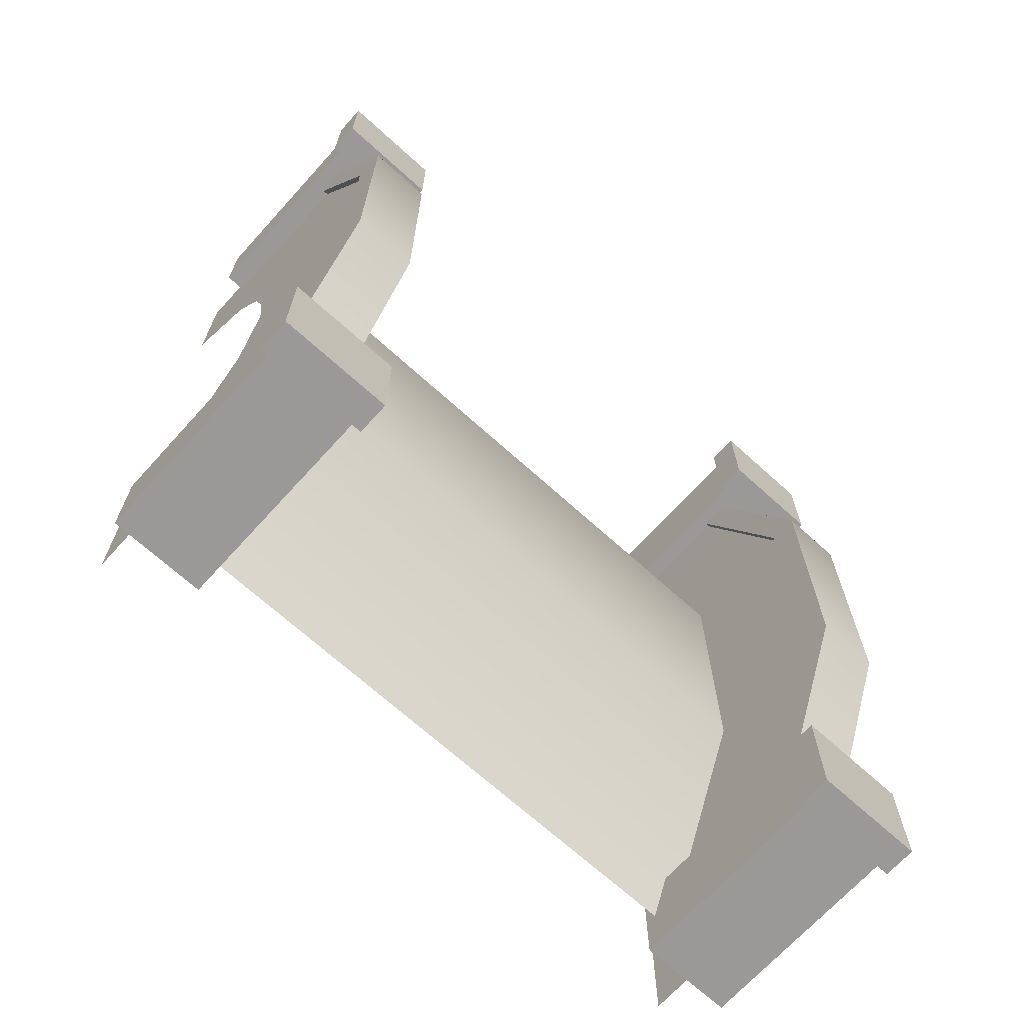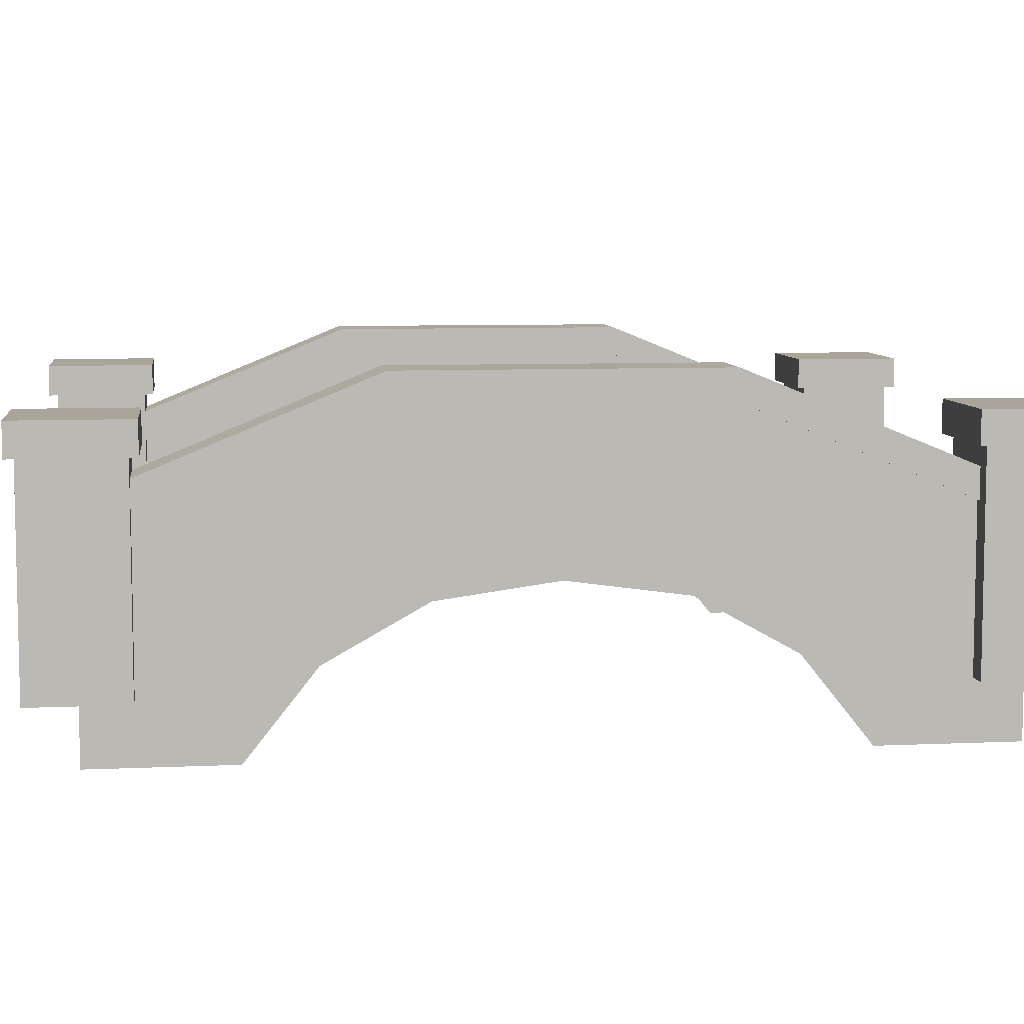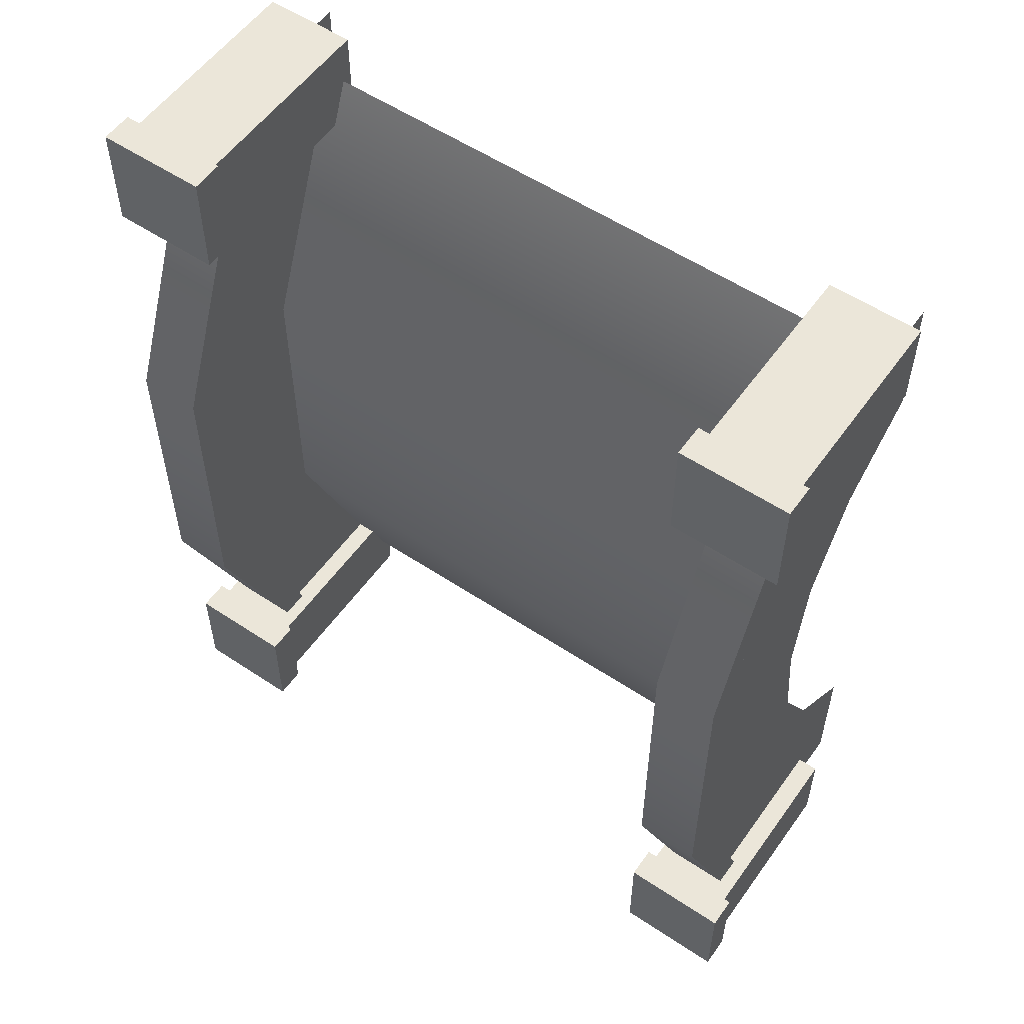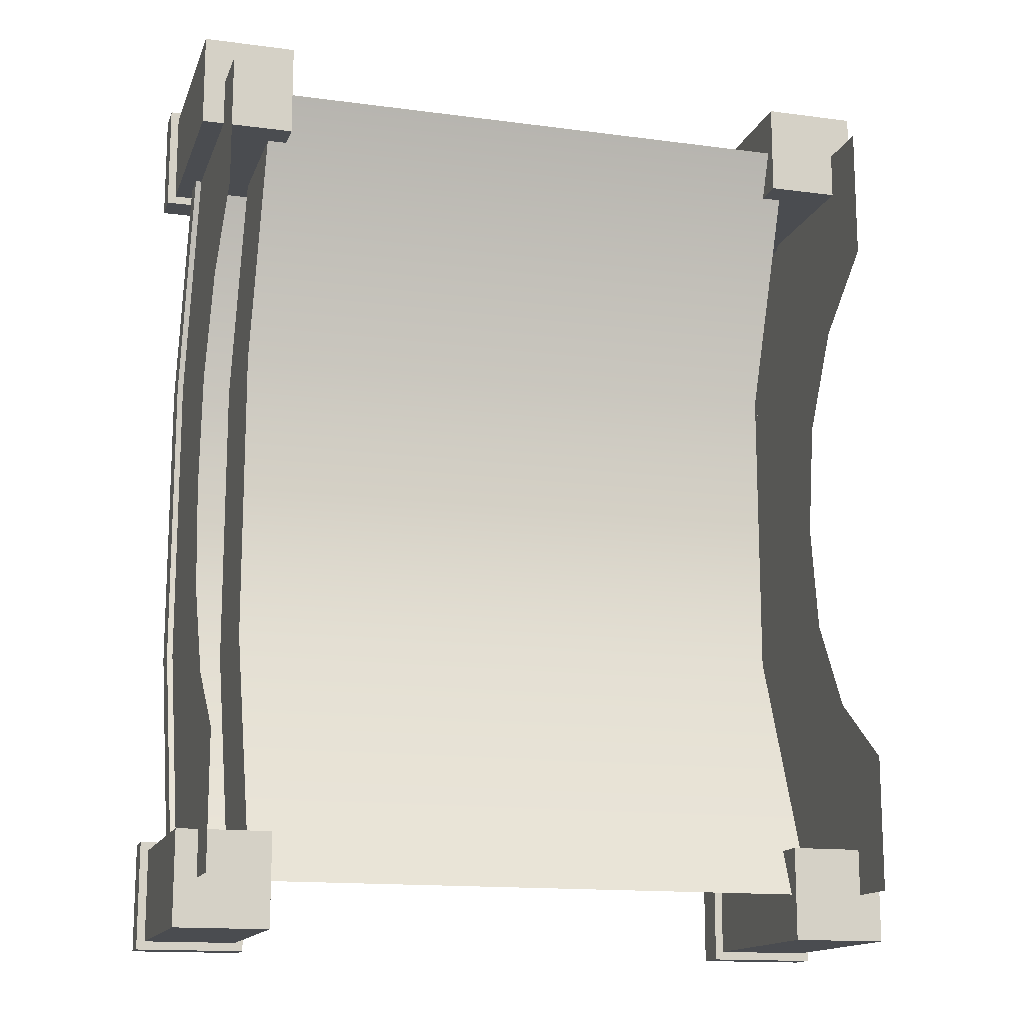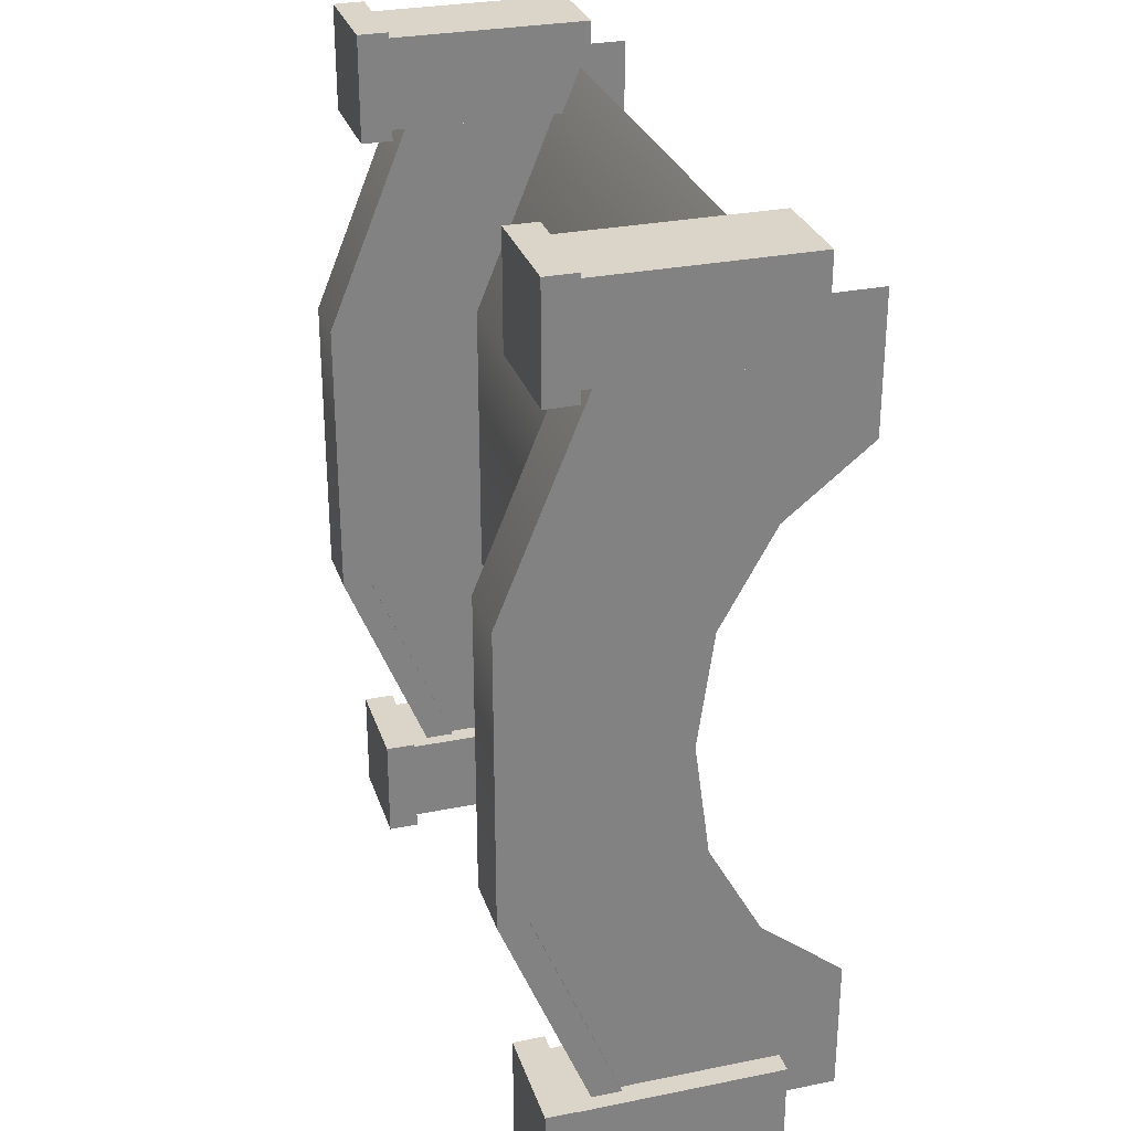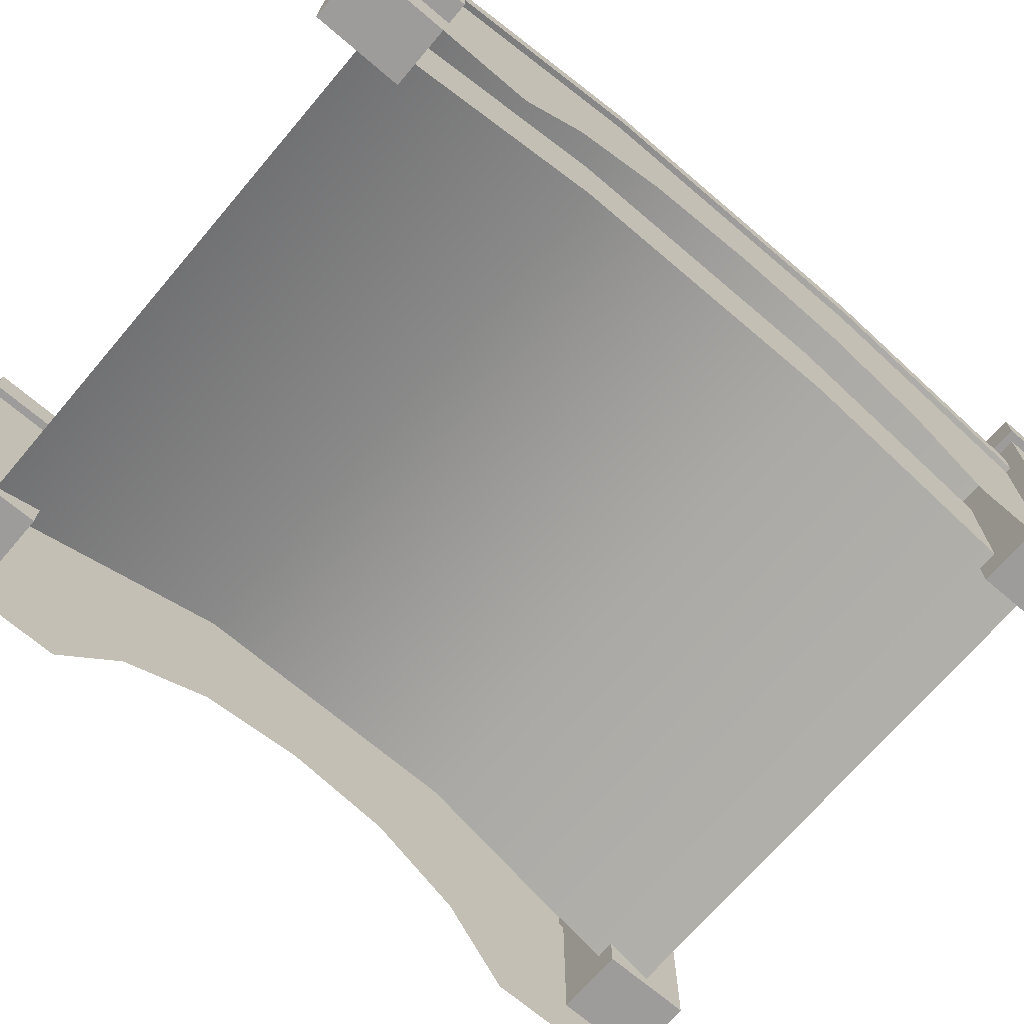
<metadata>
{"format":"obj","ext":"obj","renderer":"f3d","projection":"perspective","resolution":1024,"background":"white","views":[{"elev":-69.1,"azim":137.8,"up":"+Z"},{"elev":7.5,"azim":82.6,"up":"+Y"},{"elev":55.6,"azim":-145.0,"up":"+Z"},{"elev":-14.7,"azim":-16.1,"up":"+Z"},{"elev":29.1,"azim":-106.7,"up":"+Z"},{"elev":-70.2,"azim":-130.4,"up":"+Y"}]}
</metadata>
<code>
o wBrickBridgeD3_Cube.017
v -0.5 -0.3972 0.7366
v -0.7261 -0.08996 0.7366
v -0.5 0.4685 0.7366
v -0.7261 0.4685 0.7366
v -0.7517 0.5993 0.7366
v -0.4744 0.5993 0.7366
v -0.4744 0.4685 0.7366
v -0.7517 0.4685 0.7366
v -0.5 0.2029 2.041
v -0.7261 0.3772 1.878
v -0.7261 0.9357 1.878
v -0.7517 1.066 1.878
v -0.7517 0.9357 1.878
v -0.5 0.9357 1.878
v -0.4744 1.066 1.878
v -0.4744 0.9357 1.878
v -0.5 -0.3972 1.33
v -0.5 -0.03068 1.622
v -0.8122 -0.1395 0.9402
v -0.8122 -0.1395 0.533
v -0.405 -0.1395 0.9402
v -0.405 -0.1395 0.533
v -0.8122 0.7704 0.9402
v -0.8122 0.7704 0.533
v -0.405 0.7704 0.533
v -0.405 0.7704 0.9402
v -0.8487 0.9091 0.9766
v -0.8487 0.9091 0.4965
v -0.3686 0.9091 0.9766
v -0.3686 0.9091 0.4965
v -0.8487 0.7704 0.9766
v -0.8487 0.7704 0.4965
v -0.3686 0.7704 0.4965
v -0.3686 0.7704 0.9766
v -3.5 -0.3972 0.7366
v -3.274 -0.08996 0.7366
v -2 -0.08996 0.7366
v -3.5 0.4685 0.7366
v -3.274 0.4685 0.7366
v -3.248 0.5993 0.7366
v -3.526 0.5993 0.7366
v -3.526 0.4685 0.7366
v -3.248 0.4685 0.7366
v -2 0.3772 1.878
v -3.5 0.2029 2.041
v -3.274 0.3772 1.878
v -3.274 0.9357 1.878
v -3.248 1.066 1.878
v -3.248 0.9357 1.878
v -3.5 0.9357 1.878
v -3.526 1.066 1.878
v -3.526 0.9357 1.878
v -3.5 -0.3972 1.33
v -3.5 -0.03068 1.622
v -3.188 -0.1395 0.9402
v -3.188 -0.1395 0.533
v -3.595 -0.1395 0.9402
v -3.595 -0.1395 0.533
v -3.188 0.7704 0.9402
v -3.188 0.7704 0.533
v -3.595 0.7704 0.533
v -3.595 0.7704 0.9402
v -3.151 0.9091 0.9766
v -3.151 0.9091 0.4965
v -3.631 0.9091 0.9766
v -3.631 0.9091 0.4965
v -3.151 0.7704 0.9766
v -3.151 0.7704 0.4965
v -3.631 0.7704 0.4965
v -3.631 0.7704 0.9766
v -0.5 -0.3972 4.337
v -0.7261 -0.08996 4.337
v -0.5 0.4685 4.337
v -0.7261 0.4685 4.337
v -0.7517 0.5993 4.337
v -0.4744 0.5993 4.337
v -0.4744 0.4685 4.337
v -0.7517 0.4685 4.337
v -0.5 0.2029 3.032
v -0.7261 0.3772 3.195
v -0.7261 0.9357 3.195
v -0.7517 1.066 3.195
v -0.7517 0.9357 3.195
v -0.5 0.9357 3.195
v -0.4744 1.066 3.195
v -0.4744 0.9357 3.195
v -0.5 0.2713 2.537
v -0.5 -0.3972 3.743
v -0.5 -0.03068 3.451
v -0.7261 0.9357 2.537
v -0.7517 1.066 2.537
v -0.7517 0.9357 2.537
v -0.7261 0.3772 2.537
v -0.5 0.9357 2.537
v -0.4744 1.066 2.537
v -0.4744 0.9357 2.537
v -0.8122 -0.1395 4.133
v -0.8122 -0.1395 4.54
v -0.405 -0.1395 4.133
v -0.405 -0.1395 4.54
v -0.8122 0.7704 4.133
v -0.8122 0.7704 4.54
v -0.405 0.7704 4.54
v -0.405 0.7704 4.133
v -0.8487 0.9091 4.097
v -0.8487 0.9091 4.577
v -0.3686 0.9091 4.097
v -0.3686 0.9091 4.577
v -0.8487 0.7704 4.097
v -0.8487 0.7704 4.577
v -0.3686 0.7704 4.577
v -0.3686 0.7704 4.097
v -3.5 -0.3972 4.337
v -3.274 -0.08996 4.337
v -2 -0.08996 4.337
v -3.5 0.4685 4.337
v -3.274 0.4685 4.337
v -3.248 0.5993 4.337
v -3.526 0.5993 4.337
v -3.526 0.4685 4.337
v -3.248 0.4685 4.337
v -2 0.3772 3.195
v -3.5 0.2029 3.032
v -3.274 0.3772 3.195
v -3.274 0.9357 3.195
v -3.248 1.066 3.195
v -3.248 0.9357 3.195
v -3.5 0.9357 3.195
v -3.526 1.066 3.195
v -3.526 0.9357 3.195
v -3.5 0.2713 2.537
v -3.5 -0.3972 3.743
v -3.5 -0.03068 3.451
v -3.274 0.9357 2.537
v -3.248 1.066 2.537
v -3.248 0.9357 2.537
v -3.274 0.3772 2.537
v -2 0.3772 2.537
v -3.5 0.9357 2.537
v -3.526 1.066 2.537
v -3.526 0.9357 2.537
v -3.188 -0.1395 4.133
v -3.188 -0.1395 4.54
v -3.595 -0.1395 4.133
v -3.595 -0.1395 4.54
v -3.188 0.7704 4.133
v -3.188 0.7704 4.54
v -3.595 0.7704 4.54
v -3.595 0.7704 4.133
v -3.151 0.9091 4.097
v -3.151 0.9091 4.577
v -3.631 0.9091 4.097
v -3.631 0.9091 4.577
v -3.151 0.7704 4.097
v -3.151 0.7704 4.577
v -3.631 0.7704 4.577
v -3.631 0.7704 4.097
f 23 26 34 31
f 25 24 32 33
f 26 25 33 34
f 20 22 21 19
f 24 23 31 32
f 21 26 23 19
f 22 25 26 21
f 20 24 25 22
f 19 23 24 20
f 31 27 28 32
f 32 28 30 33
f 33 30 29 34
f 34 29 27 31
f 30 28 27 29
f 59 67 70 62
f 61 69 68 60
f 62 70 69 61
f 56 55 57 58
f 60 68 67 59
f 57 55 59 62
f 58 57 62 61
f 56 58 61 60
f 55 56 60 59
f 67 68 64 63
f 68 69 66 64
f 69 70 65 66
f 70 67 63 65
f 66 65 63 64
f 101 109 112 104
f 103 111 110 102
f 104 112 111 103
f 98 97 99 100
f 102 110 109 101
f 99 97 101 104
f 100 99 104 103
f 98 100 103 102
f 97 98 102 101
f 109 110 106 105
f 110 111 108 106
f 111 112 107 108
f 112 109 105 107
f 108 107 105 106
f 146 149 157 154
f 148 147 155 156
f 149 148 156 157
f 143 145 144 142
f 147 146 154 155
f 144 149 146 142
f 145 148 149 144
f 143 147 148 145
f 142 146 147 143
f 154 150 151 155
f 155 151 153 156
f 156 153 152 157
f 157 152 150 154
f 153 151 150 152
f 10 2 37 44
f 14 3 7 16
f 92 91 12 13
f 17 1 3 18
f 15 6 5 12
f 90 92 13 11
f 4 11 13 8
f 2 10 11 4
f 7 6 15 16
f 8 13 12 5
f 87 9 14 94
f 3 14 9 18
f 15 12 91 95
f 10 44 138 93
f 14 16 96 94
f 10 93 90 11
f 15 95 96 16
f 46 44 37 36
f 50 52 42 38
f 136 49 48 135
f 53 54 38 35
f 51 48 40 41
f 134 47 49 136
f 39 43 49 47
f 36 39 47 46
f 42 52 51 41
f 43 40 48 49
f 131 139 50 45
f 38 54 45 50
f 51 140 135 48
f 46 137 138 44
f 50 139 141 52
f 46 47 134 137
f 51 52 141 140
f 80 122 115 72
f 84 86 77 73
f 92 83 82 91
f 88 89 73 71
f 85 82 75 76
f 90 81 83 92
f 74 78 83 81
f 72 74 81 80
f 77 86 85 76
f 78 75 82 83
f 87 94 84 79
f 73 89 79 84
f 85 95 91 82
f 80 93 138 122
f 84 94 96 86
f 80 81 90 93
f 85 86 96 95
f 124 114 115 122
f 128 116 120 130
f 136 135 126 127
f 132 113 116 133
f 129 119 118 126
f 134 136 127 125
f 117 125 127 121
f 114 124 125 117
f 120 119 129 130
f 121 127 126 118
f 131 123 128 139
f 116 128 123 133
f 129 126 135 140
f 124 122 138 137
f 128 130 141 139
f 124 137 134 125
f 129 140 141 130

</code>
